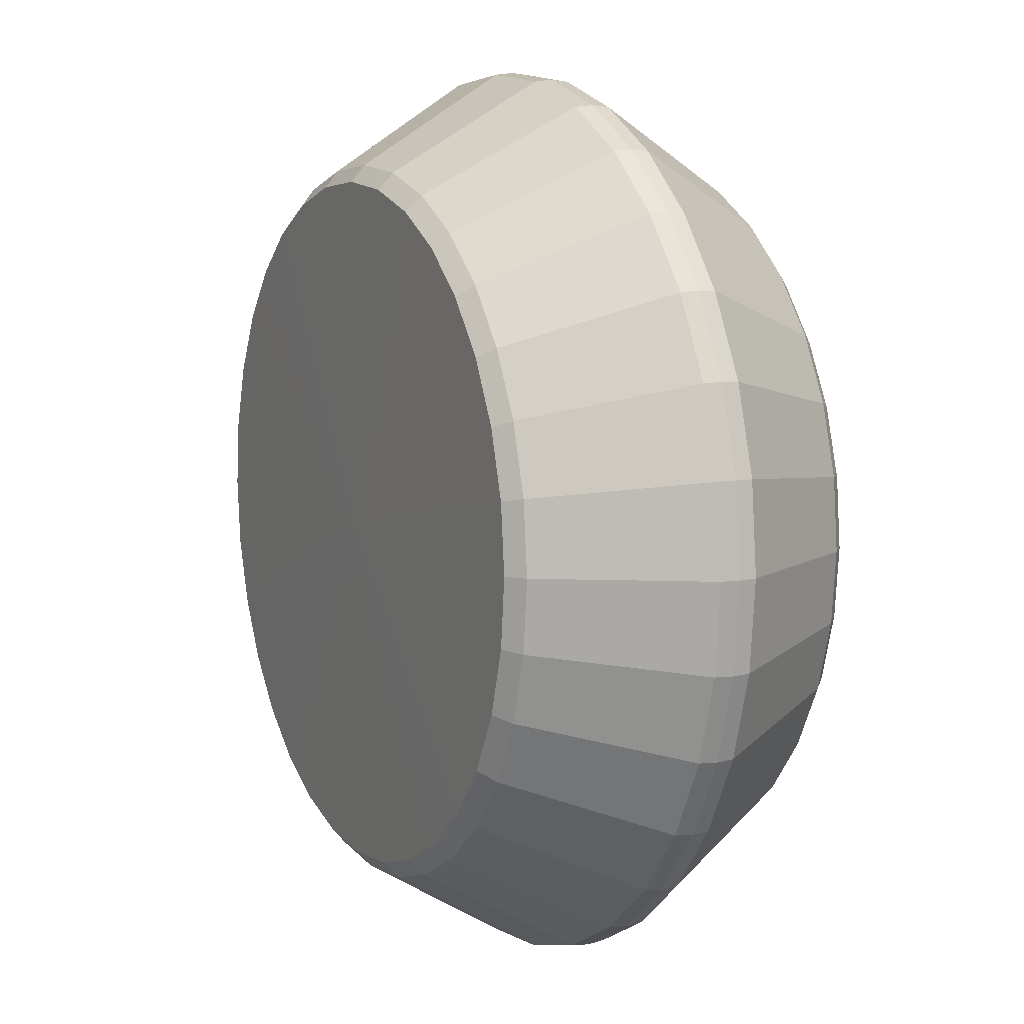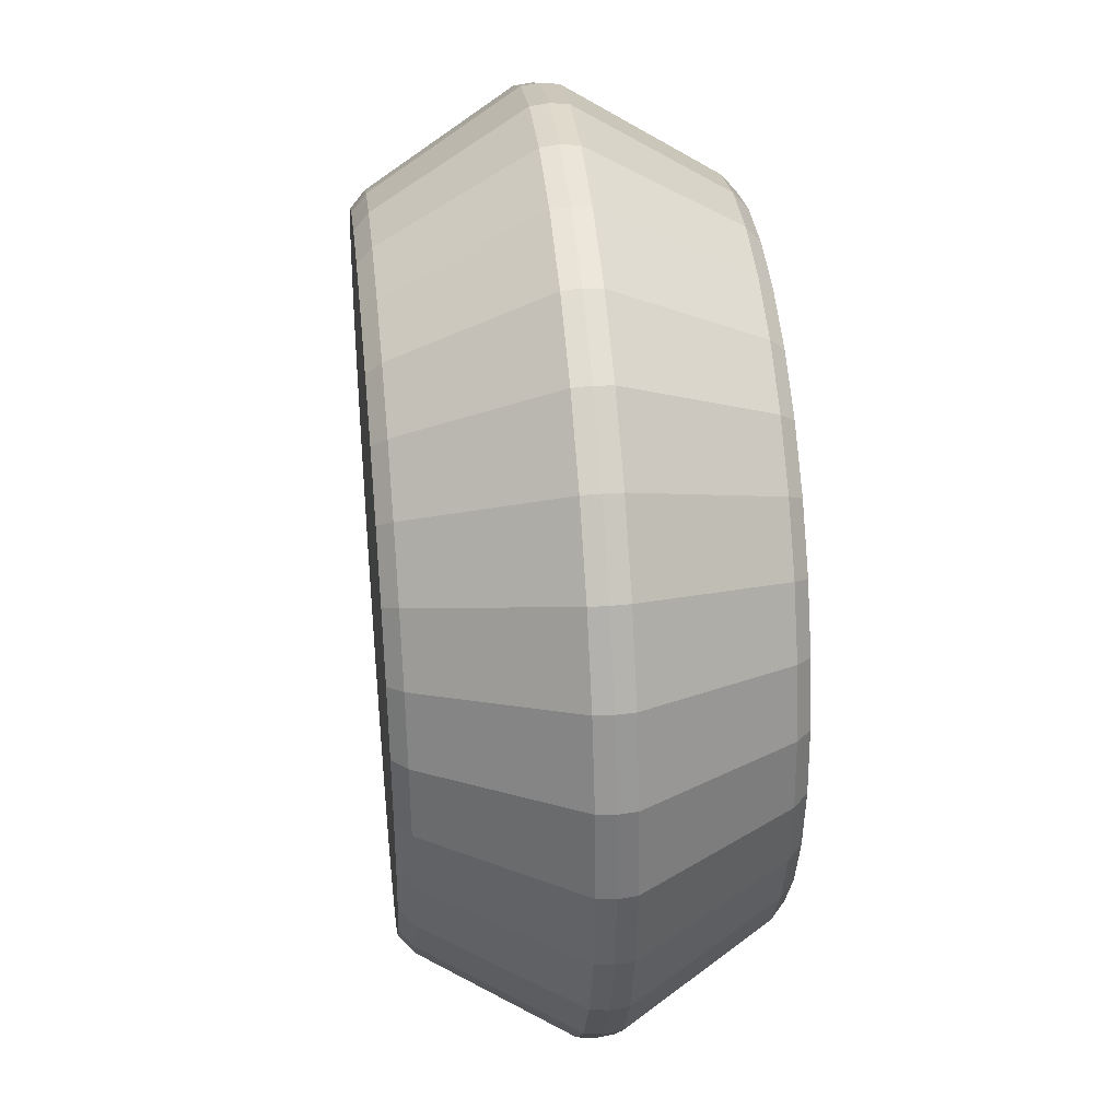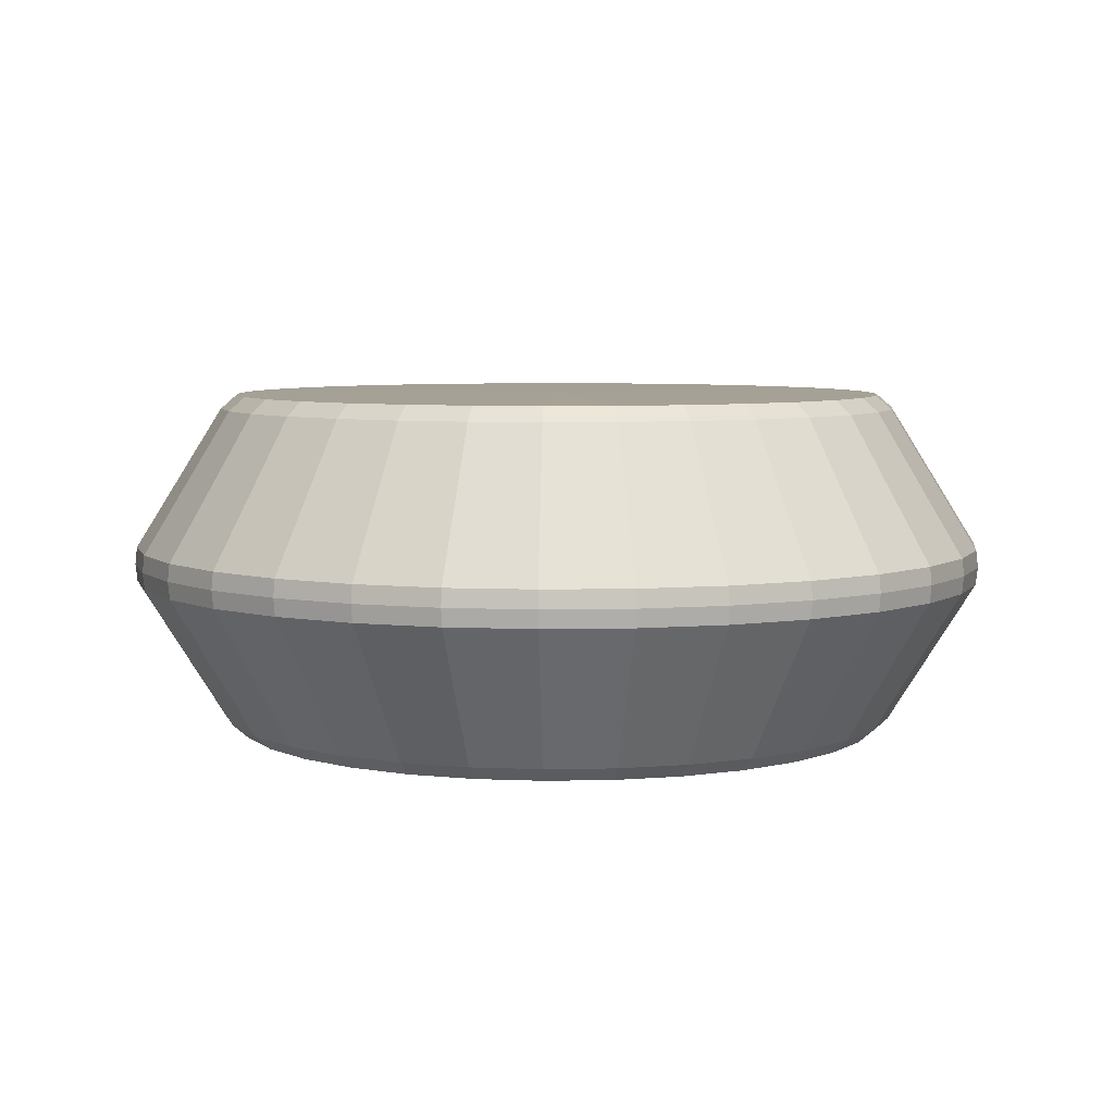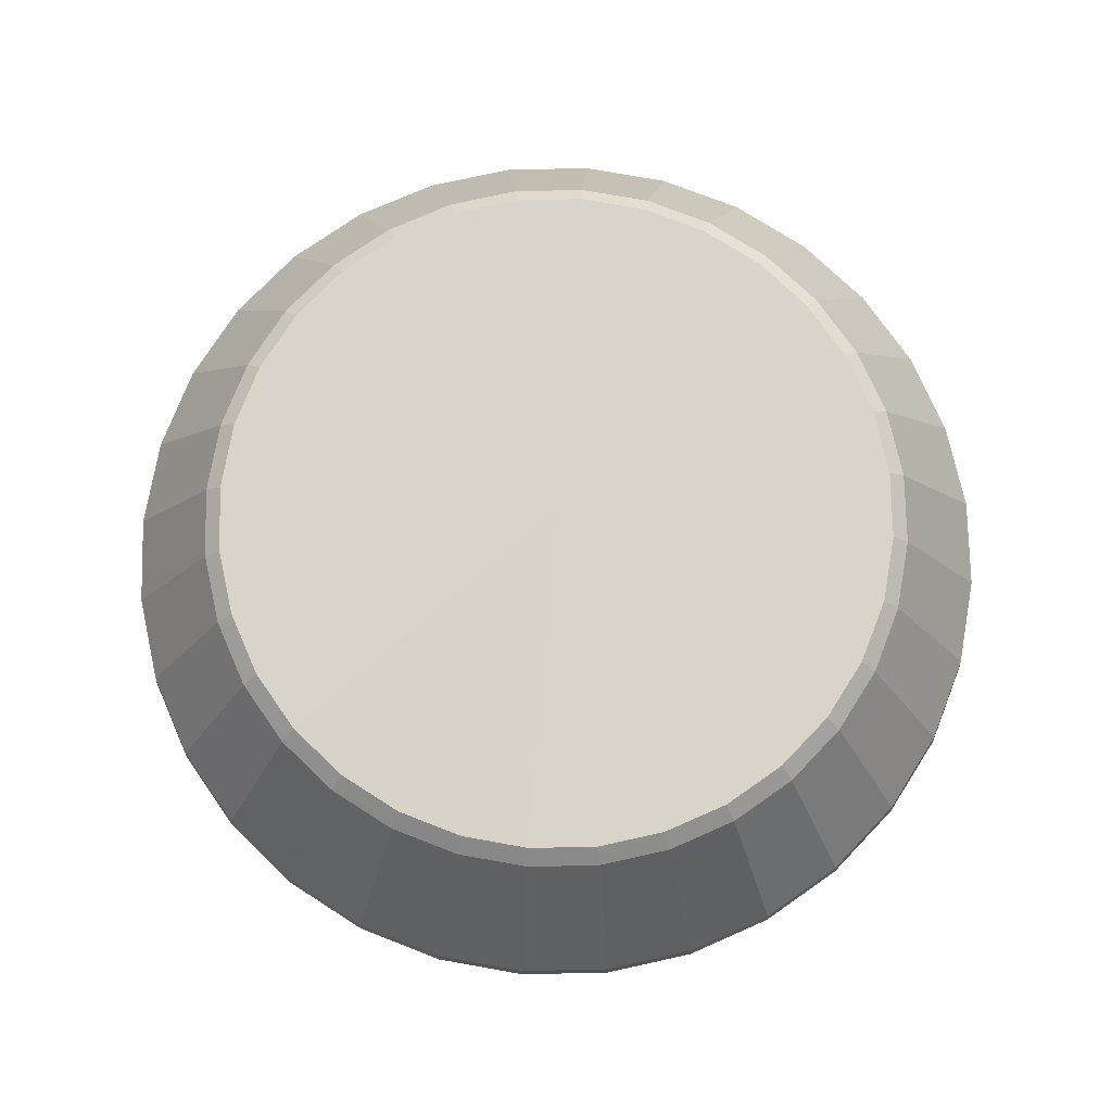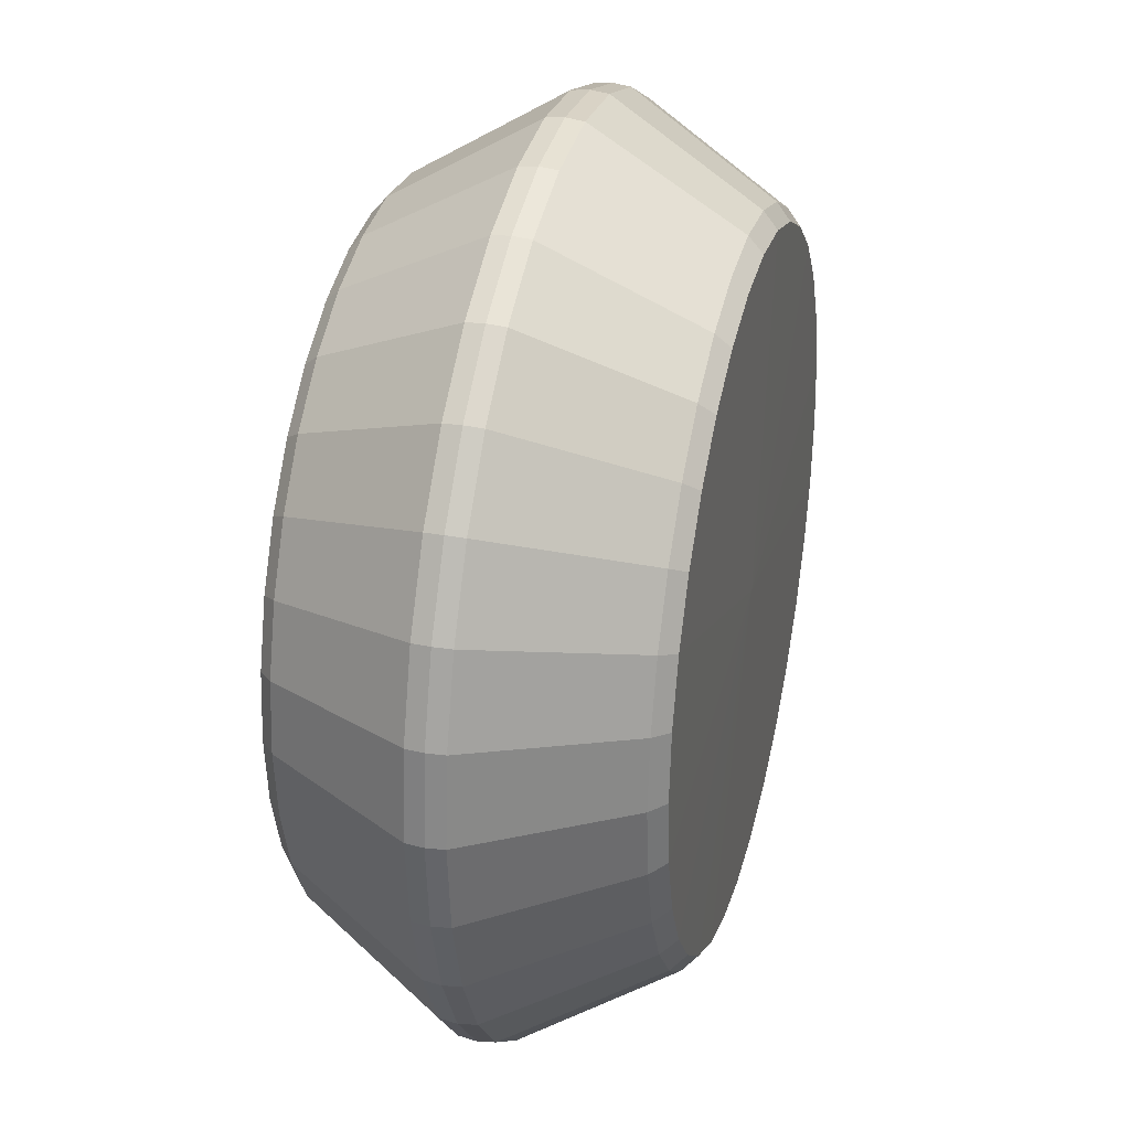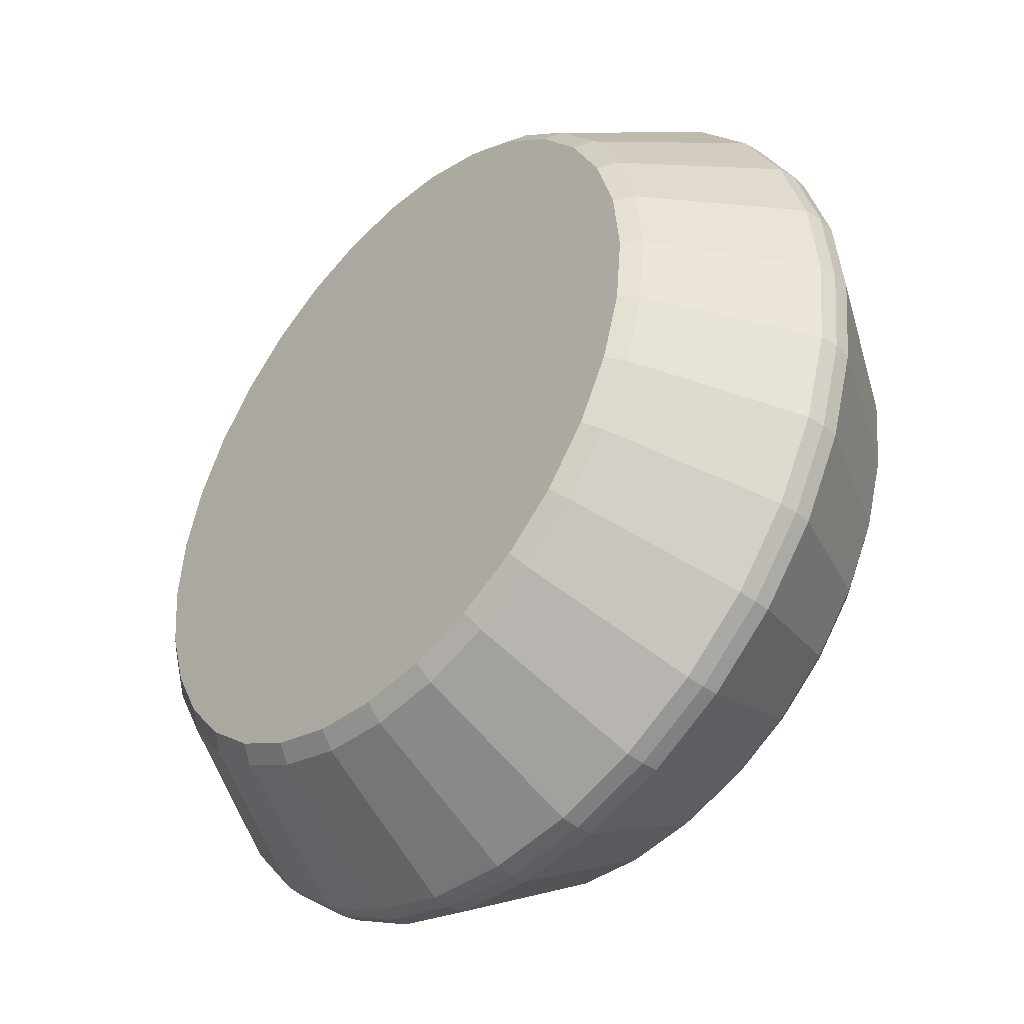
<metadata>
{"format":"obj","ext":"obj","renderer":"f3d","projection":"perspective","resolution":1024,"background":"white","views":[{"elev":8.6,"azim":-116.4,"up":"+Z"},{"elev":38.5,"azim":84.0,"up":"+Z"},{"elev":6.0,"azim":-31.6,"up":"+Y"},{"elev":75.4,"azim":-130.6,"up":"+Y"},{"elev":31.6,"azim":-75.4,"up":"+Z"},{"elev":-42.1,"azim":-132.5,"up":"+Z"}]}
</metadata>
<code>
o Cylinder
v 0 0.191 -0.2
v 0.03902 0.191 -0.1962
v 0.07654 0.191 -0.1848
v 0.1111 0.191 -0.1663
v 0.1414 0.191 -0.1414
v 0.1663 0.191 -0.1111
v 0.1848 0.191 -0.07654
v 0.1962 0.191 -0.03902
v 0.2 0.191 -0
v 0.1962 0.191 0.03902
v 0.1848 0.191 0.07654
v 0.1663 0.191 0.1111
v 0.1414 0.191 0.1414
v 0.1111 0.191 0.1663
v 0.07654 0.191 0.1848
v 0.03902 0.191 0.1962
v -0 0.191 0.2
v -0.03902 0.191 0.1962
v -0.07654 0.191 0.1848
v -0.1111 0.191 0.1663
v -0.1414 0.191 0.1414
v -0.1663 0.191 0.1111
v -0.1848 0.191 0.07654
v -0.1962 0.191 0.03902
v -0.2 0.191 -0
v -0.1962 0.191 -0.03902
v -0.1848 0.191 -0.07654
v -0.1663 0.191 -0.1111
v -0.1414 0.191 -0.1414
v -0.1111 0.191 -0.1663
v -0.07654 0.191 -0.1848
v -0.03902 0.191 -0.1962
v 0 0.199 -0.1908
v 0.03723 0.199 -0.1872
v 0.07303 0.199 -0.1763
v 0.106 0.199 -0.1587
v 0.1349 0.199 -0.1349
v 0.1587 0.199 -0.106
v 0.1763 0.199 -0.07303
v 0.1872 0.199 -0.03723
v 0.1908 0.199 -0
v 0.1872 0.199 0.03723
v 0.1763 0.199 0.07303
v 0.1587 0.199 0.106
v 0.1349 0.199 0.1349
v 0.106 0.199 0.1587
v 0.07303 0.199 0.1763
v 0.03723 0.199 0.1872
v -0 0.199 0.1908
v -0.03723 0.199 0.1872
v -0.07303 0.199 0.1763
v -0.106 0.199 0.1587
v -0.1349 0.199 0.1349
v -0.1587 0.199 0.106
v -0.1763 0.199 0.07302
v -0.1872 0.199 0.03723
v -0.1908 0.199 -0
v -0.1872 0.199 -0.03723
v -0.1763 0.199 -0.07303
v -0.1587 0.199 -0.106
v -0.1349 0.199 -0.1349
v -0.106 0.199 -0.1587
v -0.07302 0.199 -0.1763
v -0.03723 0.199 -0.1872
v 0 0.1 -0.2511
v 0 0.009 -0.2
v 0.04899 0.1 -0.2463
v 0.03902 0.009 -0.1962
v 0.0961 0.1 -0.232
v 0.07654 0.009 -0.1848
v 0.1395 0.1 -0.2088
v 0.1111 0.009 -0.1663
v 0.1776 0.1 -0.1776
v 0.1414 0.009 -0.1414
v 0.2088 0.1 -0.1395
v 0.1663 0.009 -0.1111
v 0.232 0.1 -0.0961
v 0.1848 0.009 -0.07654
v 0.2463 0.1 -0.04899
v 0.1962 0.009 -0.03902
v 0.2511 0.1 -0
v 0.2 0.009 -0
v 0.2463 0.1 0.04899
v 0.1962 0.009 0.03902
v 0.232 0.1 0.0961
v 0.1848 0.009 0.07654
v 0.2088 0.1 0.1395
v 0.1663 0.009 0.1111
v 0.1776 0.1 0.1776
v 0.1414 0.009 0.1414
v 0.1395 0.1 0.2088
v 0.1111 0.009 0.1663
v 0.0961 0.1 0.232
v 0.07654 0.009 0.1848
v 0.04899 0.1 0.2463
v 0.03902 0.009 0.1962
v -0 0.1 0.2511
v -0 0.009 0.2
v -0.04899 0.1 0.2463
v -0.03902 0.009 0.1962
v -0.0961 0.1 0.232
v -0.07654 0.009 0.1848
v -0.1395 0.1 0.2088
v -0.1111 0.009 0.1663
v -0.1776 0.1 0.1776
v -0.1414 0.009 0.1414
v -0.2088 0.1 0.1395
v -0.1663 0.009 0.1111
v -0.232 0.1 0.0961
v -0.1848 0.009 0.07654
v -0.2463 0.1 0.04899
v -0.1962 0.009 0.03902
v -0.2511 0.1 -0
v -0.2 0.009 -0
v -0.2463 0.1 -0.04899
v -0.1962 0.009 -0.03902
v -0.232 0.1 -0.0961
v -0.1848 0.009 -0.07654
v -0.2088 0.1 -0.1395
v -0.1663 0.009 -0.1111
v -0.1776 0.1 -0.1776
v -0.1414 0.009 -0.1414
v -0.1395 0.1 -0.2088
v -0.1111 0.009 -0.1663
v -0.0961 0.1 -0.232
v -0.07654 0.009 -0.1848
v -0.04899 0.1 -0.2463
v -0.03902 0.009 -0.1962
v 0 0.001 -0.1908
v 0.03723 0.001 -0.1872
v 0.07303 0.001 -0.1763
v 0.106 0.001 -0.1587
v 0.1349 0.001 -0.1349
v 0.1587 0.001 -0.106
v 0.1763 0.001 -0.07303
v 0.1872 0.001 -0.03723
v 0.1908 0.001 -0
v 0.1872 0.001 0.03723
v 0.1763 0.001 0.07303
v 0.1587 0.001 0.106
v 0.1349 0.001 0.1349
v 0.106 0.001 0.1587
v 0.07303 0.001 0.1763
v 0.03723 0.001 0.1872
v -0 0.001 0.1908
v -0.03723 0.001 0.1872
v -0.07303 0.001 0.1763
v -0.106 0.001 0.1587
v -0.1349 0.001 0.1349
v -0.1587 0.001 0.106
v -0.1763 0.001 0.07302
v -0.1872 0.001 0.03723
v -0.1908 0.001 -0
v -0.1872 0.001 -0.03723
v -0.1763 0.001 -0.07303
v -0.1587 0.001 -0.106
v -0.1349 0.001 -0.1349
v -0.106 0.001 -0.1587
v -0.07302 0.001 -0.1763
v -0.03723 0.001 -0.1872
v 0 0.2 -0
v 0 0 -0
v 0 0.11 -0.25
v 0.04877 0.11 -0.2452
v 0.09567 0.11 -0.231
v 0.1389 0.11 -0.2079
v 0.1768 0.11 -0.1768
v 0.2079 0.11 -0.1389
v 0.231 0.11 -0.09567
v 0.2452 0.11 -0.04877
v 0.25 0.11 -0
v 0.2452 0.11 0.04877
v 0.231 0.11 0.09567
v 0.2079 0.11 0.1389
v 0.1768 0.11 0.1768
v 0.1389 0.11 0.2079
v 0.09567 0.11 0.231
v 0.04877 0.11 0.2452
v -0 0.11 0.25
v -0.04877 0.11 0.2452
v -0.09567 0.11 0.231
v -0.1389 0.11 0.2079
v -0.1768 0.11 0.1768
v -0.2079 0.11 0.1389
v -0.231 0.11 0.09567
v -0.2452 0.11 0.04877
v -0.25 0.11 -0
v -0.2452 0.11 -0.04877
v -0.231 0.11 -0.09567
v -0.2079 0.11 -0.1389
v -0.1768 0.11 -0.1768
v -0.1389 0.11 -0.2079
v -0.09567 0.11 -0.231
v -0.04877 0.11 -0.2452
v 0 0.09 -0.25
v 0.04877 0.09 -0.2452
v 0.09567 0.09 -0.231
v 0.1389 0.09 -0.2079
v 0.1768 0.09 -0.1768
v 0.2079 0.09 -0.1389
v 0.231 0.09 -0.09567
v 0.2452 0.09 -0.04877
v 0.25 0.09 -0
v 0.2452 0.09 0.04877
v 0.231 0.09 0.09567
v 0.2079 0.09 0.1389
v 0.1768 0.09 0.1768
v 0.1389 0.09 0.2079
v 0.09567 0.09 0.231
v 0.04877 0.09 0.2452
v -0 0.09 0.25
v -0.04877 0.09 0.2452
v -0.09567 0.09 0.231
v -0.1389 0.09 0.2079
v -0.1768 0.09 0.1768
v -0.2079 0.09 0.1389
v -0.231 0.09 0.09567
v -0.2452 0.09 0.04877
v -0.25 0.09 -0
v -0.2452 0.09 -0.04877
v -0.231 0.09 -0.09567
v -0.2079 0.09 -0.1389
v -0.1768 0.09 -0.1768
v -0.1389 0.09 -0.2079
v -0.09567 0.09 -0.231
v -0.04877 0.09 -0.2452
f 163 1 2 164
f 164 2 3 165
f 165 3 4 166
f 166 4 5 167
f 167 5 6 168
f 168 6 7 169
f 169 7 8 170
f 170 8 9 171
f 171 9 10 172
f 172 10 11 173
f 173 11 12 174
f 174 12 13 175
f 175 13 14 176
f 176 14 15 177
f 177 15 16 178
f 178 16 17 179
f 179 17 18 180
f 180 18 19 181
f 181 19 20 182
f 182 20 21 183
f 183 21 22 184
f 184 22 23 185
f 185 23 24 186
f 186 24 25 187
f 187 25 26 188
f 188 26 27 189
f 189 27 28 190
f 190 28 29 191
f 191 29 30 192
f 192 30 31 193
f 4 3 35 36
f 193 31 32 194
f 194 32 1 163
f 13 12 44 45
f 22 21 53 54
f 31 30 62 63
f 9 8 40 41
f 18 17 49 50
f 27 26 58 59
f 5 4 36 37
f 14 13 45 46
f 23 22 54 55
f 32 31 63 64
f 10 9 41 42
f 19 18 50 51
f 28 27 59 60
f 6 5 37 38
f 15 14 46 47
f 24 23 55 56
f 2 1 33 34
f 1 32 64 33
f 11 10 42 43
f 20 19 51 52
f 29 28 60 61
f 7 6 38 39
f 16 15 47 48
f 25 24 56 57
f 3 2 34 35
f 12 11 43 44
f 21 20 52 53
f 30 29 61 62
f 8 7 39 40
f 17 16 48 49
f 26 25 57 58
f 195 196 68 66
f 196 197 70 68
f 197 198 72 70
f 198 199 74 72
f 199 200 76 74
f 200 201 78 76
f 201 202 80 78
f 202 203 82 80
f 203 204 84 82
f 204 205 86 84
f 205 206 88 86
f 206 207 90 88
f 207 208 92 90
f 208 209 94 92
f 209 210 96 94
f 210 211 98 96
f 211 212 100 98
f 212 213 102 100
f 213 214 104 102
f 214 215 106 104
f 215 216 108 106
f 216 217 110 108
f 217 218 112 110
f 218 219 114 112
f 219 220 116 114
f 220 221 118 116
f 221 222 120 118
f 222 223 122 120
f 223 224 124 122
f 224 225 126 124
f 72 132 131 70
f 225 226 128 126
f 226 195 66 128
f 90 141 140 88
f 108 150 149 106
f 126 159 158 124
f 82 137 136 80
f 100 146 145 98
f 118 155 154 116
f 74 133 132 72
f 92 142 141 90
f 110 151 150 108
f 128 160 159 126
f 84 138 137 82
f 102 147 146 100
f 120 156 155 118
f 76 134 133 74
f 94 143 142 92
f 112 152 151 110
f 68 130 129 66
f 66 129 160 128
f 86 139 138 84
f 104 148 147 102
f 122 157 156 120
f 78 135 134 76
f 96 144 143 94
f 114 153 152 112
f 70 131 130 68
f 88 140 139 86
f 106 149 148 104
f 124 158 157 122
f 80 136 135 78
f 98 145 144 96
f 116 154 153 114
f 35 34 161
f 62 61 161
f 49 48 161
f 36 35 161
f 63 62 161
f 50 49 161
f 37 36 161
f 64 63 161
f 51 50 161
f 38 37 161
f 33 64 161
f 52 51 161
f 39 38 161
f 53 52 161
f 40 39 161
f 54 53 161
f 41 40 161
f 55 54 161
f 42 41 161
f 56 55 161
f 43 42 161
f 57 56 161
f 44 43 161
f 58 57 161
f 45 44 161
f 59 58 161
f 46 45 161
f 60 59 161
f 47 46 161
f 34 33 161
f 61 60 161
f 48 47 161
f 136 137 162
f 150 151 162
f 137 138 162
f 151 152 162
f 138 139 162
f 152 153 162
f 139 140 162
f 153 154 162
f 140 141 162
f 154 155 162
f 141 142 162
f 155 156 162
f 142 143 162
f 129 130 162
f 156 157 162
f 143 144 162
f 130 131 162
f 157 158 162
f 144 145 162
f 131 132 162
f 158 159 162
f 145 146 162
f 132 133 162
f 159 160 162
f 146 147 162
f 133 134 162
f 160 129 162
f 147 148 162
f 134 135 162
f 148 149 162
f 135 136 162
f 149 150 162
f 127 194 163 65
f 125 193 194 127
f 123 192 193 125
f 121 191 192 123
f 119 190 191 121
f 117 189 190 119
f 115 188 189 117
f 113 187 188 115
f 111 186 187 113
f 109 185 186 111
f 107 184 185 109
f 105 183 184 107
f 103 182 183 105
f 101 181 182 103
f 99 180 181 101
f 97 179 180 99
f 95 178 179 97
f 93 177 178 95
f 91 176 177 93
f 89 175 176 91
f 87 174 175 89
f 85 173 174 87
f 83 172 173 85
f 81 171 172 83
f 79 170 171 81
f 77 169 170 79
f 75 168 169 77
f 73 167 168 75
f 71 166 167 73
f 69 165 166 71
f 67 164 165 69
f 65 163 164 67
f 127 65 195 226
f 125 127 226 225
f 123 125 225 224
f 121 123 224 223
f 119 121 223 222
f 117 119 222 221
f 115 117 221 220
f 113 115 220 219
f 111 113 219 218
f 109 111 218 217
f 107 109 217 216
f 105 107 216 215
f 103 105 215 214
f 101 103 214 213
f 99 101 213 212
f 97 99 212 211
f 95 97 211 210
f 93 95 210 209
f 91 93 209 208
f 89 91 208 207
f 87 89 207 206
f 85 87 206 205
f 83 85 205 204
f 81 83 204 203
f 79 81 203 202
f 77 79 202 201
f 75 77 201 200
f 73 75 200 199
f 71 73 199 198
f 69 71 198 197
f 67 69 197 196
f 65 67 196 195

</code>
